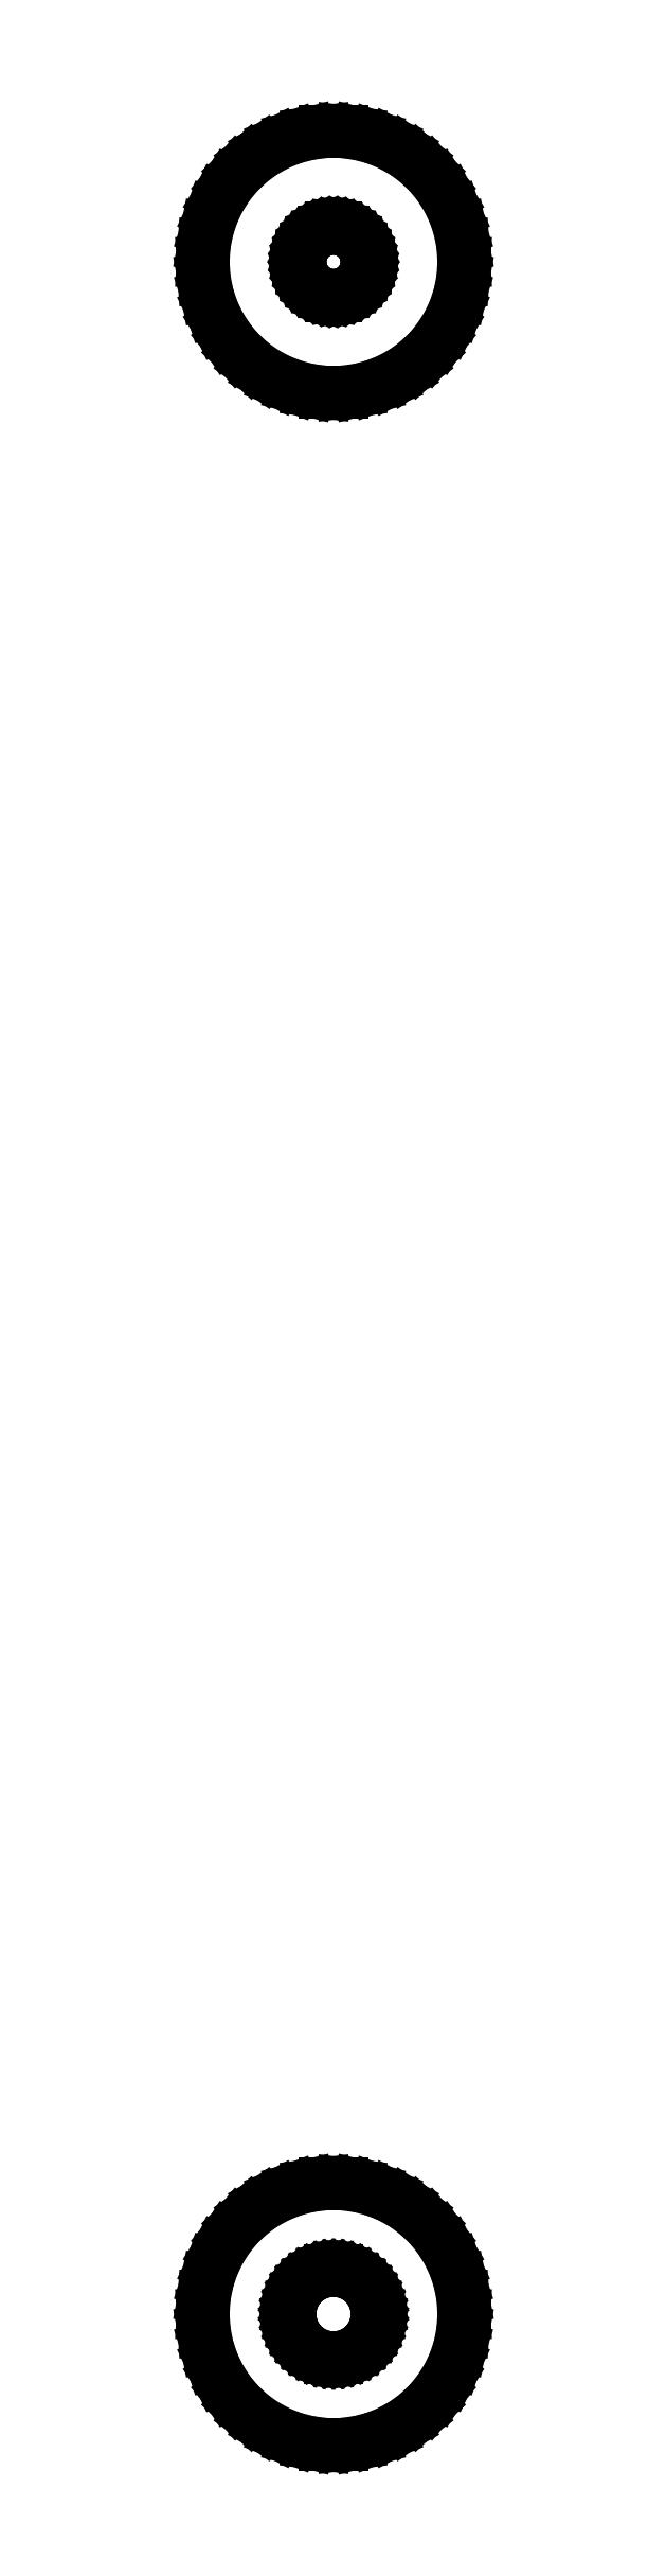
<metadata>
{"format":"dxf","ext":"dxf","renderer":"ezdxf+matplotlib","layout":"modelspace","background":"white","min_lineweight":24,"dpi":150}
</metadata>
<code>
0
SECTION
2
ENTITIES
0
LINE
8
0
10
1.312
20
103.1
11
2.163
21
103.3
0
LINE
8
0
10
2.163
20
103.3
11
2.98
21
103.7
0
LINE
8
0
10
2.98
20
103.7
11
3.751
21
104.1
0
LINE
8
0
10
3.751
20
104.1
11
4.462
21
104.6
0
LINE
8
0
10
4.462
20
104.6
11
5.103
21
105.2
0
LINE
8
0
10
5.103
20
105.2
11
5.663
21
105.9
0
LINE
8
0
10
5.663
20
105.9
11
6.134
21
106.6
0
LINE
8
0
10
6.134
20
106.6
11
6.508
21
107.4
0
LINE
8
0
10
6.508
20
107.4
11
6.78
21
108.3
0
LINE
8
0
10
6.78
20
108.3
11
6.945
21
109.1
0
LINE
8
0
10
6.945
20
109.1
11
7
21
110
0
LINE
8
0
10
7
20
110
11
6.945
21
110.9
0
LINE
8
0
10
6.945
20
110.9
11
6.78
21
111.7
0
LINE
8
0
10
6.78
20
111.7
11
6.508
21
112.6
0
LINE
8
0
10
6.508
20
112.6
11
6.134
21
113.4
0
LINE
8
0
10
6.134
20
113.4
11
5.663
21
114.1
0
LINE
8
0
10
5.663
20
114.1
11
5.103
21
114.8
0
LINE
8
0
10
5.103
20
114.8
11
4.462
21
115.4
0
LINE
8
0
10
4.462
20
115.4
11
3.751
21
115.9
0
LINE
8
0
10
3.751
20
115.9
11
2.98
21
116.3
0
LINE
8
0
10
2.98
20
116.3
11
2.163
21
116.7
0
LINE
8
0
10
2.163
20
116.7
11
1.312
21
116.9
0
LINE
8
0
10
1.312
20
116.9
11
0.4395
21
117
0
LINE
8
0
10
0.4395
20
117
11
-0.4395
21
117
0
LINE
8
0
10
-0.4395
20
117
11
-1.312
21
116.9
0
LINE
8
0
10
-1.312
20
116.9
11
-2.163
21
116.7
0
LINE
8
0
10
-2.163
20
116.7
11
-2.98
21
116.3
0
LINE
8
0
10
-2.98
20
116.3
11
-3.751
21
115.9
0
LINE
8
0
10
-3.751
20
115.9
11
-4.462
21
115.4
0
LINE
8
0
10
-4.462
20
115.4
11
-5.103
21
114.8
0
LINE
8
0
10
-5.103
20
114.8
11
-5.663
21
114.1
0
LINE
8
0
10
-5.663
20
114.1
11
-6.134
21
113.4
0
LINE
8
0
10
-6.134
20
113.4
11
-6.508
21
112.6
0
LINE
8
0
10
-6.508
20
112.6
11
-6.78
21
111.7
0
LINE
8
0
10
-6.78
20
111.7
11
-6.945
21
110.9
0
LINE
8
0
10
-6.945
20
110.9
11
-7
21
110
0
LINE
8
0
10
-7
20
110
11
-6.945
21
109.1
0
LINE
8
0
10
-6.945
20
109.1
11
-6.78
21
108.3
0
LINE
8
0
10
-6.78
20
108.3
11
-6.508
21
107.4
0
LINE
8
0
10
-6.508
20
107.4
11
-6.134
21
106.6
0
LINE
8
0
10
-6.134
20
106.6
11
-5.663
21
105.9
0
LINE
8
0
10
-5.663
20
105.9
11
-5.103
21
105.2
0
LINE
8
0
10
-5.103
20
105.2
11
-4.462
21
104.6
0
LINE
8
0
10
-4.462
20
104.6
11
-3.751
21
104.1
0
LINE
8
0
10
-3.751
20
104.1
11
-2.98
21
103.7
0
LINE
8
0
10
-2.98
20
103.7
11
-2.163
21
103.3
0
LINE
8
0
10
-2.163
20
103.3
11
-1.312
21
103.1
0
LINE
8
0
10
-1.312
20
103.1
11
-0.4395
21
103
0
LINE
8
0
10
-0.4395
20
103
11
0.4395
21
103
0
LINE
8
0
10
0.4395
20
103
11
1.312
21
103.1
0
LINE
8
0
10
-0.113
20
108.2
11
-0.3373
21
108.2
0
LINE
8
0
10
-0.3373
20
108.2
11
-0.5562
21
108.3
0
LINE
8
0
10
-0.5562
20
108.3
11
-0.7664
21
108.4
0
LINE
8
0
10
-0.7664
20
108.4
11
-0.9645
21
108.5
0
LINE
8
0
10
-0.9645
20
108.5
11
-1.147
21
108.6
0
LINE
8
0
10
-1.147
20
108.6
11
-1.312
21
108.8
0
LINE
8
0
10
-1.312
20
108.8
11
-1.456
21
108.9
0
LINE
8
0
10
-1.456
20
108.9
11
-1.577
21
109.1
0
LINE
8
0
10
-1.577
20
109.1
11
-1.674
21
109.3
0
LINE
8
0
10
-1.674
20
109.3
11
-1.743
21
109.6
0
LINE
8
0
10
-1.743
20
109.6
11
-1.786
21
109.8
0
LINE
8
0
10
-1.786
20
109.8
11
-1.8
21
110
0
LINE
8
0
10
-1.8
20
110
11
-1.786
21
110.2
0
LINE
8
0
10
-1.786
20
110.2
11
-1.743
21
110.4
0
LINE
8
0
10
-1.743
20
110.4
11
-1.674
21
110.7
0
LINE
8
0
10
-1.674
20
110.7
11
-1.577
21
110.9
0
LINE
8
0
10
-1.577
20
110.9
11
-1.456
21
111.1
0
LINE
8
0
10
-1.456
20
111.1
11
-1.312
21
111.2
0
LINE
8
0
10
-1.312
20
111.2
11
-1.147
21
111.4
0
LINE
8
0
10
-1.147
20
111.4
11
-0.9645
21
111.5
0
LINE
8
0
10
-0.9645
20
111.5
11
-0.7664
21
111.6
0
LINE
8
0
10
-0.7664
20
111.6
11
-0.5562
21
111.7
0
LINE
8
0
10
-0.5562
20
111.7
11
-0.3373
21
111.8
0
LINE
8
0
10
-0.3373
20
111.8
11
-0.113
21
111.8
0
LINE
8
0
10
-0.113
20
111.8
11
0.113
21
111.8
0
LINE
8
0
10
0.113
20
111.8
11
0.3373
21
111.8
0
LINE
8
0
10
0.3373
20
111.8
11
0.5562
21
111.7
0
LINE
8
0
10
0.5562
20
111.7
11
0.7664
21
111.6
0
LINE
8
0
10
0.7664
20
111.6
11
0.9645
21
111.5
0
LINE
8
0
10
0.9645
20
111.5
11
1.147
21
111.4
0
LINE
8
0
10
1.147
20
111.4
11
1.312
21
111.2
0
LINE
8
0
10
1.312
20
111.2
11
1.456
21
111.1
0
LINE
8
0
10
1.456
20
111.1
11
1.577
21
110.9
0
LINE
8
0
10
1.577
20
110.9
11
1.674
21
110.7
0
LINE
8
0
10
1.674
20
110.7
11
1.743
21
110.4
0
LINE
8
0
10
1.743
20
110.4
11
1.786
21
110.2
0
LINE
8
0
10
1.786
20
110.2
11
1.8
21
110
0
LINE
8
0
10
1.8
20
110
11
1.786
21
109.8
0
LINE
8
0
10
1.786
20
109.8
11
1.743
21
109.6
0
LINE
8
0
10
1.743
20
109.6
11
1.674
21
109.3
0
LINE
8
0
10
1.674
20
109.3
11
1.577
21
109.1
0
LINE
8
0
10
1.577
20
109.1
11
1.456
21
108.9
0
LINE
8
0
10
1.456
20
108.9
11
1.312
21
108.8
0
LINE
8
0
10
1.312
20
108.8
11
1.147
21
108.6
0
LINE
8
0
10
1.147
20
108.6
11
0.9645
21
108.5
0
LINE
8
0
10
0.9645
20
108.5
11
0.7664
21
108.4
0
LINE
8
0
10
0.7664
20
108.4
11
0.5562
21
108.3
0
LINE
8
0
10
0.5562
20
108.3
11
0.3373
21
108.2
0
LINE
8
0
10
0.3373
20
108.2
11
0.113
21
108.2
0
LINE
8
0
10
0.113
20
108.2
11
-0.113
21
108.2
0
LINE
8
0
10
6.508
20
2.577
11
6.134
21
3.372
0
LINE
8
0
10
6.134
20
3.372
11
5.663
21
4.114
0
LINE
8
0
10
5.663
20
4.114
11
5.103
21
4.792
0
LINE
8
0
10
5.103
20
4.792
11
4.462
21
5.394
0
LINE
8
0
10
4.462
20
5.394
11
3.751
21
5.91
0
LINE
8
0
10
3.751
20
5.91
11
2.98
21
6.334
0
LINE
8
0
10
2.98
20
6.334
11
2.163
21
6.657
0
LINE
8
0
10
2.163
20
6.657
11
1.312
21
6.876
0
LINE
8
0
10
1.312
20
6.876
11
0.4395
21
6.986
0
LINE
8
0
10
0.4395
20
6.986
11
-0.4395
21
6.986
0
LINE
8
0
10
-0.4395
20
6.986
11
-1.312
21
6.876
0
LINE
8
0
10
-1.312
20
6.876
11
-2.163
21
6.657
0
LINE
8
0
10
-2.163
20
6.657
11
-2.98
21
6.334
0
LINE
8
0
10
-2.98
20
6.334
11
-3.751
21
5.91
0
LINE
8
0
10
-3.751
20
5.91
11
-4.462
21
5.394
0
LINE
8
0
10
-4.462
20
5.394
11
-5.103
21
4.792
0
LINE
8
0
10
-5.103
20
4.792
11
-5.663
21
4.114
0
LINE
8
0
10
-5.663
20
4.114
11
-6.134
21
3.372
0
LINE
8
0
10
-6.134
20
3.372
11
-6.508
21
2.577
0
LINE
8
0
10
-6.508
20
2.577
11
-6.78
21
1.741
0
LINE
8
0
10
-6.78
20
1.741
11
-6.945
21
0.8773
0
LINE
8
0
10
-6.945
20
0.8773
11
-7
21
0
0
LINE
8
0
10
-7
20
0
11
-6.945
21
-0.8773
0
LINE
8
0
10
-6.945
20
-0.8773
11
-6.78
21
-1.741
0
LINE
8
0
10
-6.78
20
-1.741
11
-6.508
21
-2.577
0
LINE
8
0
10
-6.508
20
-2.577
11
-6.134
21
-3.372
0
LINE
8
0
10
-6.134
20
-3.372
11
-5.663
21
-4.114
0
LINE
8
0
10
-5.663
20
-4.114
11
-5.103
21
-4.792
0
LINE
8
0
10
-5.103
20
-4.792
11
-4.462
21
-5.394
0
LINE
8
0
10
-4.462
20
-5.394
11
-3.751
21
-5.91
0
LINE
8
0
10
-3.751
20
-5.91
11
-2.98
21
-6.334
0
LINE
8
0
10
-2.98
20
-6.334
11
-2.163
21
-6.657
0
LINE
8
0
10
-2.163
20
-6.657
11
-1.312
21
-6.876
0
LINE
8
0
10
-1.312
20
-6.876
11
-0.4395
21
-6.986
0
LINE
8
0
10
-0.4395
20
-6.986
11
0.4395
21
-6.986
0
LINE
8
0
10
0.4395
20
-6.986
11
1.312
21
-6.876
0
LINE
8
0
10
1.312
20
-6.876
11
2.163
21
-6.657
0
LINE
8
0
10
2.163
20
-6.657
11
2.98
21
-6.334
0
LINE
8
0
10
2.98
20
-6.334
11
3.751
21
-5.91
0
LINE
8
0
10
3.751
20
-5.91
11
4.462
21
-5.394
0
LINE
8
0
10
4.462
20
-5.394
11
5.103
21
-4.792
0
LINE
8
0
10
5.103
20
-4.792
11
5.663
21
-4.114
0
LINE
8
0
10
5.663
20
-4.114
11
6.134
21
-3.372
0
LINE
8
0
10
6.134
20
-3.372
11
6.508
21
-2.577
0
LINE
8
0
10
6.508
20
-2.577
11
6.78
21
-1.741
0
LINE
8
0
10
6.78
20
-1.741
11
6.945
21
-0.8773
0
LINE
8
0
10
6.945
20
-0.8773
11
7
21
0
0
LINE
8
0
10
7
20
0
11
6.945
21
0.8773
0
LINE
8
0
10
6.945
20
0.8773
11
6.78
21
1.741
0
LINE
8
0
10
6.78
20
1.741
11
6.508
21
2.577
0
LINE
8
0
10
2.329
20
-0.2942
11
2.273
21
-0.5837
0
LINE
8
0
10
2.273
20
-0.5837
11
2.182
21
-0.864
0
LINE
8
0
10
2.182
20
-0.864
11
2.057
21
-1.131
0
LINE
8
0
10
2.057
20
-1.131
11
1.899
21
-1.38
0
LINE
8
0
10
1.899
20
-1.38
11
1.711
21
-1.607
0
LINE
8
0
10
1.711
20
-1.607
11
1.496
21
-1.808
0
LINE
8
0
10
1.496
20
-1.808
11
1.258
21
-1.982
0
LINE
8
0
10
1.258
20
-1.982
11
0.9993
21
-2.124
0
LINE
8
0
10
0.9993
20
-2.124
11
0.7253
21
-2.232
0
LINE
8
0
10
0.7253
20
-2.232
11
0.4398
21
-2.305
0
LINE
8
0
10
0.4398
20
-2.305
11
0.1474
21
-2.342
0
LINE
8
0
10
0.1474
20
-2.342
11
-0.1474
21
-2.342
0
LINE
8
0
10
-0.1474
20
-2.342
11
-0.4398
21
-2.305
0
LINE
8
0
10
-0.4398
20
-2.305
11
-0.7253
21
-2.232
0
LINE
8
0
10
-0.7253
20
-2.232
11
-0.9993
21
-2.124
0
LINE
8
0
10
-0.9993
20
-2.124
11
-1.258
21
-1.982
0
LINE
8
0
10
-1.258
20
-1.982
11
-1.496
21
-1.808
0
LINE
8
0
10
-1.496
20
-1.808
11
-1.711
21
-1.607
0
LINE
8
0
10
-1.711
20
-1.607
11
-1.899
21
-1.38
0
LINE
8
0
10
-1.899
20
-1.38
11
-2.057
21
-1.131
0
LINE
8
0
10
-2.057
20
-1.131
11
-2.182
21
-0.864
0
LINE
8
0
10
-2.182
20
-0.864
11
-2.273
21
-0.5837
0
LINE
8
0
10
-2.273
20
-0.5837
11
-2.329
21
-0.2942
0
LINE
8
0
10
-2.329
20
-0.2942
11
-2.347
21
0
0
LINE
8
0
10
-2.347
20
0
11
-2.329
21
0.2942
0
LINE
8
0
10
-2.329
20
0.2942
11
-2.273
21
0.5837
0
LINE
8
0
10
-2.273
20
0.5837
11
-2.182
21
0.864
0
LINE
8
0
10
-2.182
20
0.864
11
-2.057
21
1.131
0
LINE
8
0
10
-2.057
20
1.131
11
-1.899
21
1.38
0
LINE
8
0
10
-1.899
20
1.38
11
-1.711
21
1.607
0
LINE
8
0
10
-1.711
20
1.607
11
-1.496
21
1.808
0
LINE
8
0
10
-1.496
20
1.808
11
-1.258
21
1.982
0
LINE
8
0
10
-1.258
20
1.982
11
-0.9993
21
2.124
0
LINE
8
0
10
-0.9993
20
2.124
11
-0.7253
21
2.232
0
LINE
8
0
10
-0.7253
20
2.232
11
-0.4398
21
2.305
0
LINE
8
0
10
-0.4398
20
2.305
11
-0.1474
21
2.342
0
LINE
8
0
10
-0.1474
20
2.342
11
0.1474
21
2.342
0
LINE
8
0
10
0.1474
20
2.342
11
0.4398
21
2.305
0
LINE
8
0
10
0.4398
20
2.305
11
0.7253
21
2.232
0
LINE
8
0
10
0.7253
20
2.232
11
0.9993
21
2.124
0
LINE
8
0
10
0.9993
20
2.124
11
1.258
21
1.982
0
LINE
8
0
10
1.258
20
1.982
11
1.496
21
1.808
0
LINE
8
0
10
1.496
20
1.808
11
1.711
21
1.607
0
LINE
8
0
10
1.711
20
1.607
11
1.899
21
1.38
0
LINE
8
0
10
1.899
20
1.38
11
2.057
21
1.131
0
LINE
8
0
10
2.057
20
1.131
11
2.182
21
0.864
0
LINE
8
0
10
2.182
20
0.864
11
2.273
21
0.5837
0
LINE
8
0
10
2.273
20
0.5837
11
2.329
21
0.2942
0
LINE
8
0
10
2.329
20
0.2942
11
2.347
21
0
0
LINE
8
0
10
2.347
20
0
11
2.329
21
-0.2942
0
ENDSEC
0
EOF

</code>
